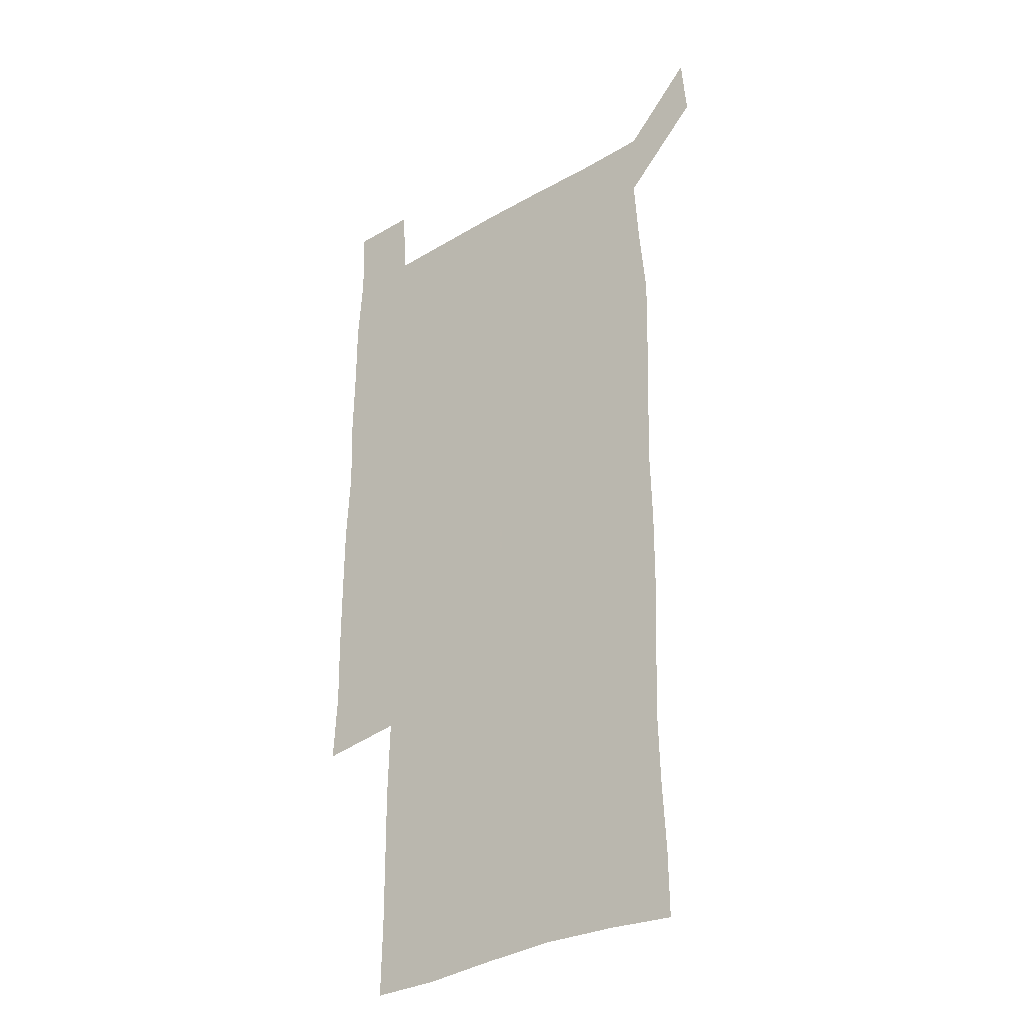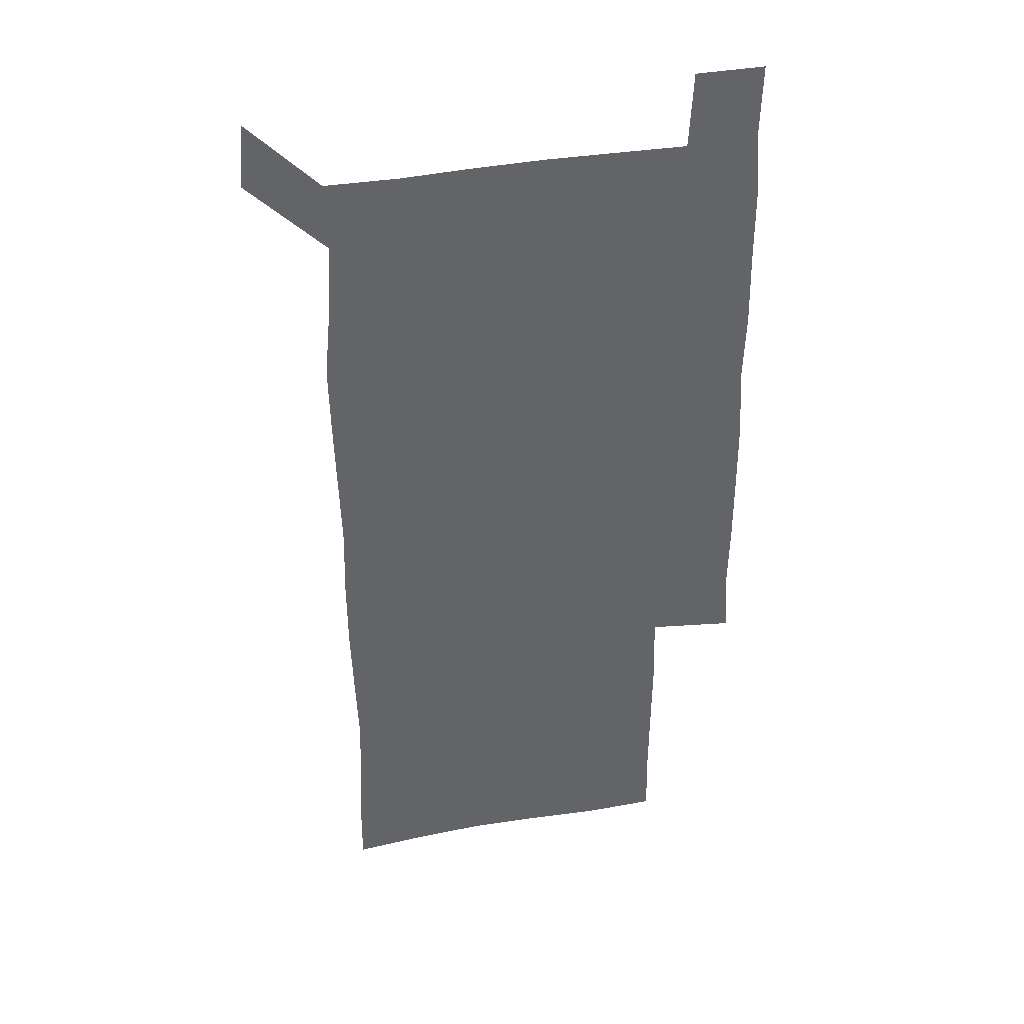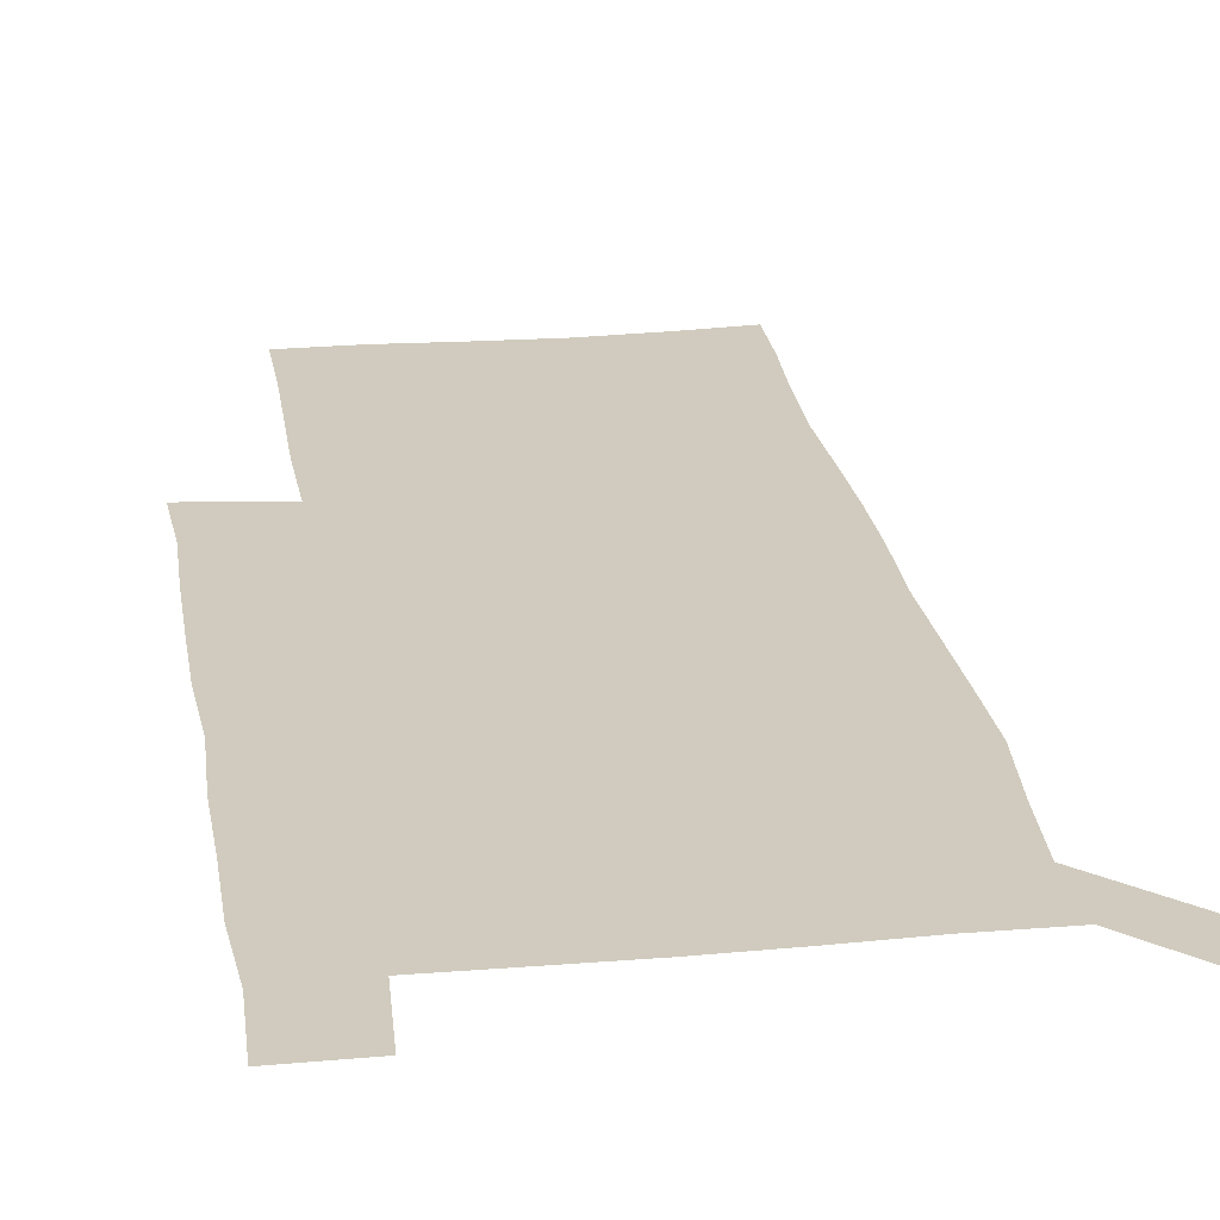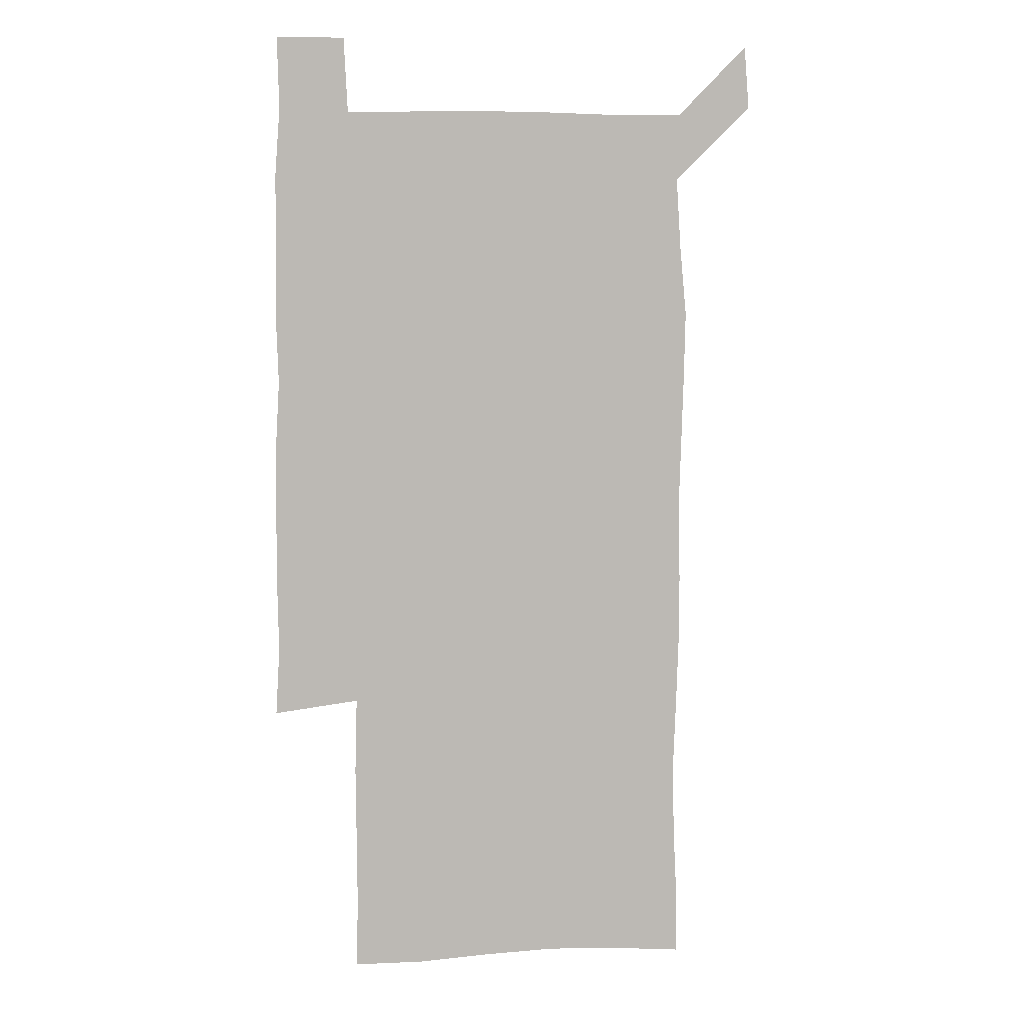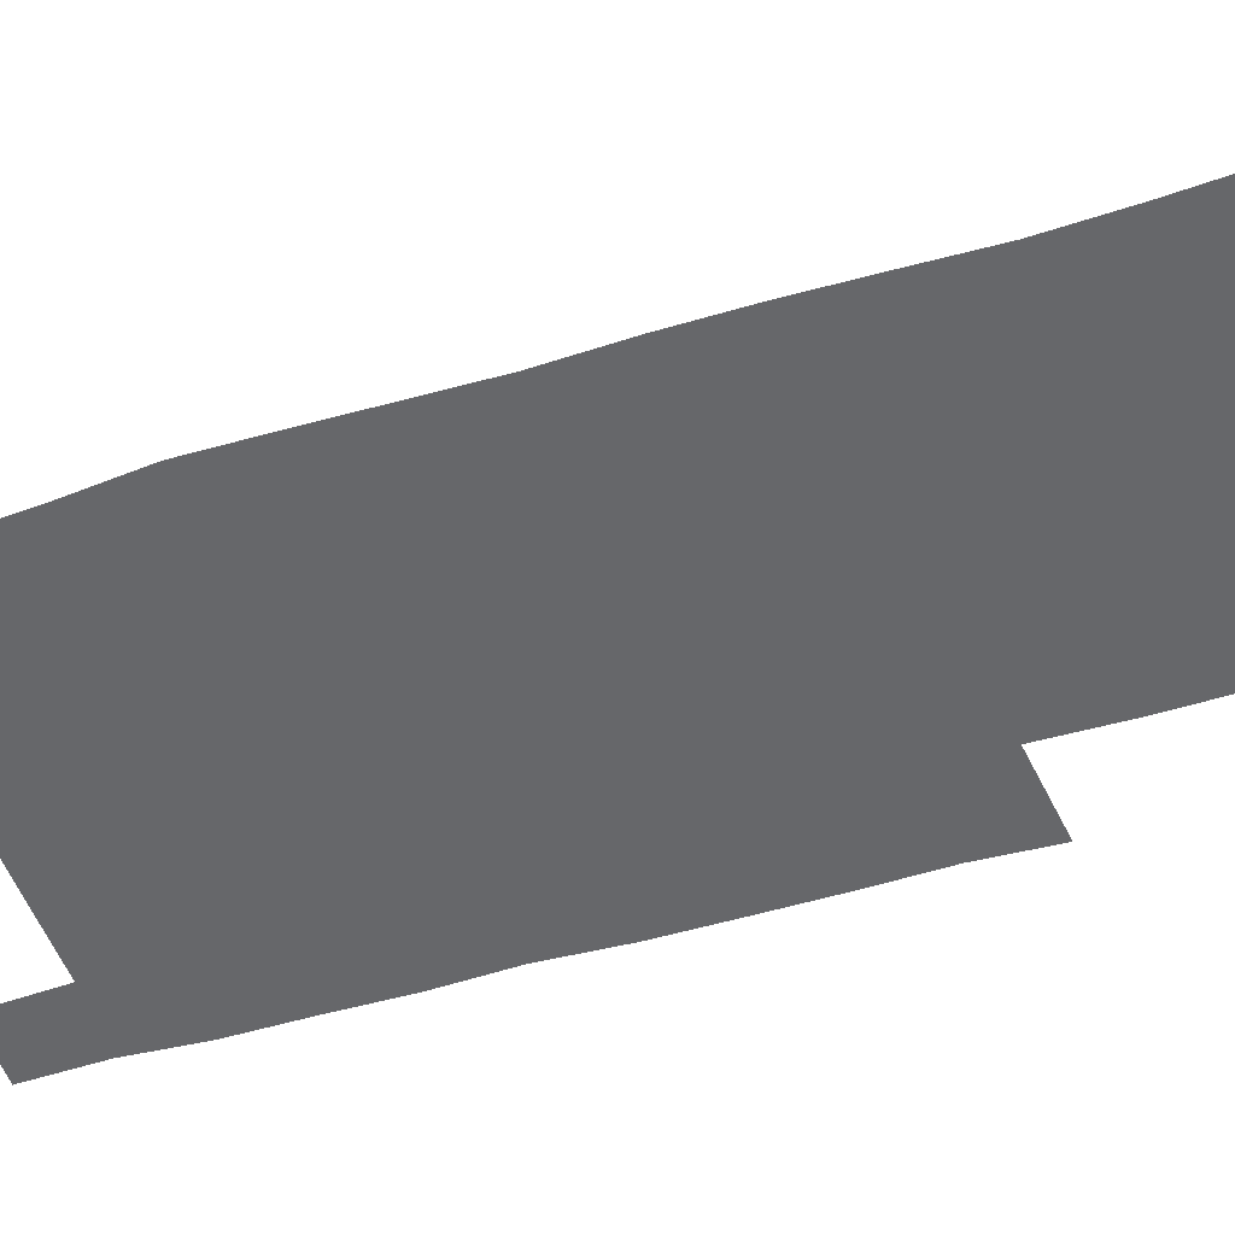
<metadata>
{"format":"obj","ext":"obj","renderer":"f3d","projection":"perspective","resolution":1024,"background":"white","views":[{"elev":-31.2,"azim":-140.1,"up":"+Y"},{"elev":39.2,"azim":-12.7,"up":"+Y"},{"elev":23.6,"azim":171.4,"up":"+Z"},{"elev":7.1,"azim":171.9,"up":"+Y"},{"elev":-52.1,"azim":-71.8,"up":"+Z"}]}
</metadata>
<code>
v 448.6 573 0
v 450.8 599.9 0
v 478.1 178.1 0
v 478.4 205.2 0
v 479.9 235 0
v 480.7 266 0
v 479.5 296.4 0
v 478.5 326.8 0
v 478.4 357.3 0
v 479.2 388.5 0
v 478.3 419 0
v 477.4 449.5 0
v 476.8 479.7 0
v 479.6 510.3 0
v 481.5 540.6 0
v 480.4 569.7 0
v 507 180.3 0
v 513.7 213.9 0
v 513.8 242.6 0
v 513.6 271.9 0
v 512.9 301.5 0
v 512.8 331.6 0
v 512 361.2 0
v 513.3 391.8 0
v 511.9 421.1 0
v 512.7 451.2 0
v 512.9 480.8 0
v 512.2 510.4 0
v 512.3 539.8 0
v 511.1 569.2 0
v 538.6 181.5 0
v 541.7 213.5 0
v 543.3 245 0
v 542.9 273.4 0
v 542.8 303.4 0
v 542.5 333.1 0
v 542.5 363.1 0
v 542.1 392.4 0
v 542.7 422.3 0
v 542.4 451.6 0
v 541.5 481.1 0
v 542.4 510.5 0
v 542 539.9 0
v 540.8 570 0
v 569.6 180.2 0
v 571 215.2 0
v 571.2 245.3 0
v 571.2 272.6 0
v 571.6 304.4 0
v 571.4 333.9 0
v 571.2 363.5 0
v 571.2 393.1 0
v 571.2 422.3 0
v 571.1 451.9 0
v 571.6 481.5 0
v 571.6 510.5 0
v 571.6 539.5 0
v 570.9 570.3 0
v 600.5 178.3 0
v 599.5 213.8 0
v 600 243.2 0
v 599.9 274.6 0
v 600.2 304 0
v 600.2 333.1 0
v 599.4 364.2 0
v 599.6 393 0
v 599.7 422.4 0
v 600.1 451.7 0
v 600 481.4 0
v 600.2 510.4 0
v 600.6 539.8 0
v 601 569.8 0
v 630.2 178.5 0
v 629.6 209.4 0
v 629.8 239.6 0
v 630 271 0
v 629.2 303.8 0
v 629 332.7 0
v 628.5 362.6 0
v 628.4 392.1 0
v 629.7 421.4 0
v 629.4 451.4 0
v 629.9 481 0
v 630.9 510.8 0
v 630 540.2 0
v 630.5 569.2 0
v 632.1 601.4 0
v 665.8 299.1 0
v 664.1 328.3 0
v 664.6 358 0
v 664.6 388.2 0
v 664.3 418.6 0
v 662.5 449.9 0
v 663.5 480.4 0
v 662.9 510.9 0
v 662.8 541.1 0
v 660.6 570.8 0
v 661.3 601.4 0
f 15 16 1
f 1 16 2
f 3 17 4
f 17 18 4
f 4 18 5
f 18 19 5
f 5 19 6
f 19 20 6
f 6 20 7
f 20 21 7
f 7 21 8
f 21 22 8
f 8 22 9
f 22 23 9
f 9 23 10
f 23 24 10
f 10 24 11
f 24 25 11
f 11 25 12
f 25 26 12
f 12 26 13
f 26 27 13
f 13 27 14
f 27 28 14
f 14 28 15
f 28 29 15
f 15 29 16
f 29 30 16
f 17 31 18
f 31 32 18
f 18 32 19
f 32 33 19
f 19 33 20
f 33 34 20
f 20 34 21
f 34 35 21
f 21 35 22
f 35 36 22
f 22 36 23
f 36 37 23
f 23 37 24
f 37 38 24
f 24 38 25
f 38 39 25
f 25 39 26
f 39 40 26
f 26 40 27
f 40 41 27
f 27 41 28
f 41 42 28
f 28 42 29
f 42 43 29
f 29 43 30
f 43 44 30
f 31 45 32
f 45 46 32
f 32 46 33
f 46 47 33
f 33 47 34
f 47 48 34
f 34 48 35
f 48 49 35
f 35 49 36
f 49 50 36
f 36 50 37
f 50 51 37
f 37 51 38
f 51 52 38
f 38 52 39
f 52 53 39
f 39 53 40
f 53 54 40
f 40 54 41
f 54 55 41
f 41 55 42
f 55 56 42
f 42 56 43
f 56 57 43
f 43 57 44
f 57 58 44
f 45 59 46
f 59 60 46
f 46 60 47
f 60 61 47
f 47 61 48
f 61 62 48
f 48 62 49
f 62 63 49
f 49 63 50
f 63 64 50
f 50 64 51
f 64 65 51
f 51 65 52
f 65 66 52
f 52 66 53
f 66 67 53
f 53 67 54
f 67 68 54
f 54 68 55
f 68 69 55
f 55 69 56
f 69 70 56
f 56 70 57
f 70 71 57
f 57 71 58
f 71 72 58
f 59 73 60
f 73 74 60
f 60 74 61
f 74 75 61
f 61 75 62
f 75 76 62
f 62 76 63
f 76 77 63
f 63 77 64
f 77 78 64
f 64 78 65
f 78 79 65
f 65 79 66
f 79 80 66
f 66 80 67
f 80 81 67
f 67 81 68
f 81 82 68
f 68 82 69
f 82 83 69
f 69 83 70
f 83 84 70
f 70 84 71
f 84 85 71
f 71 85 72
f 85 86 72
f 77 88 78
f 88 89 78
f 78 89 79
f 89 90 79
f 79 90 80
f 90 91 80
f 80 91 81
f 91 92 81
f 81 92 82
f 92 93 82
f 82 93 83
f 93 94 83
f 83 94 84
f 94 95 84
f 84 95 85
f 95 96 85
f 85 96 86
f 96 97 86
f 86 97 87
f 97 98 87

</code>
